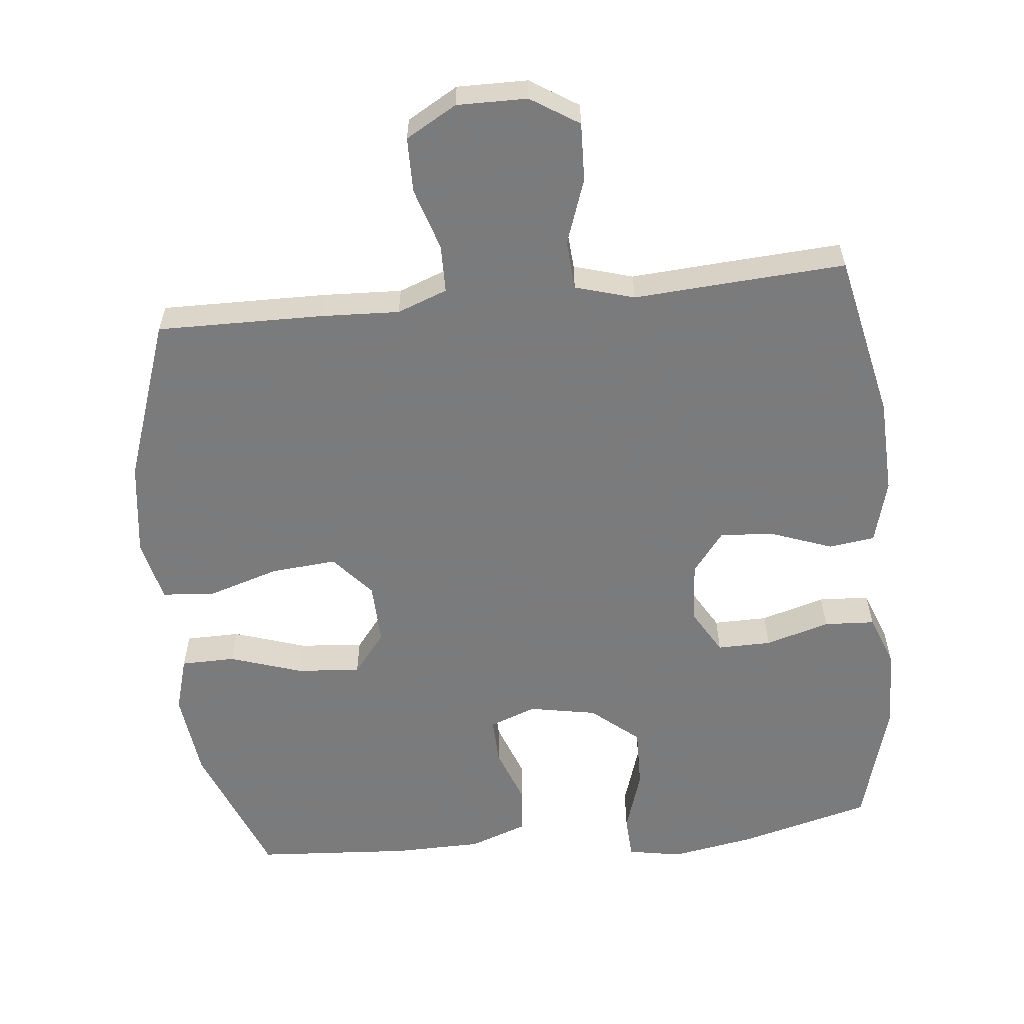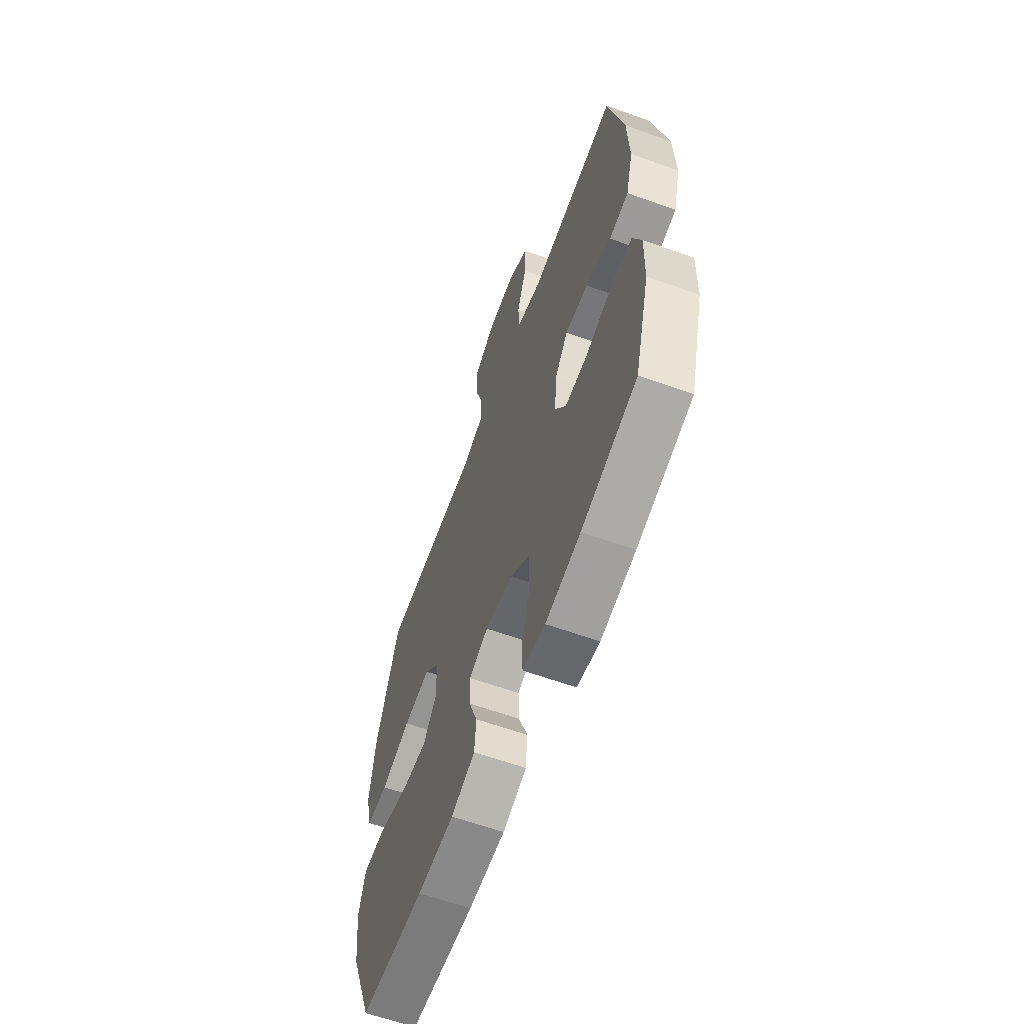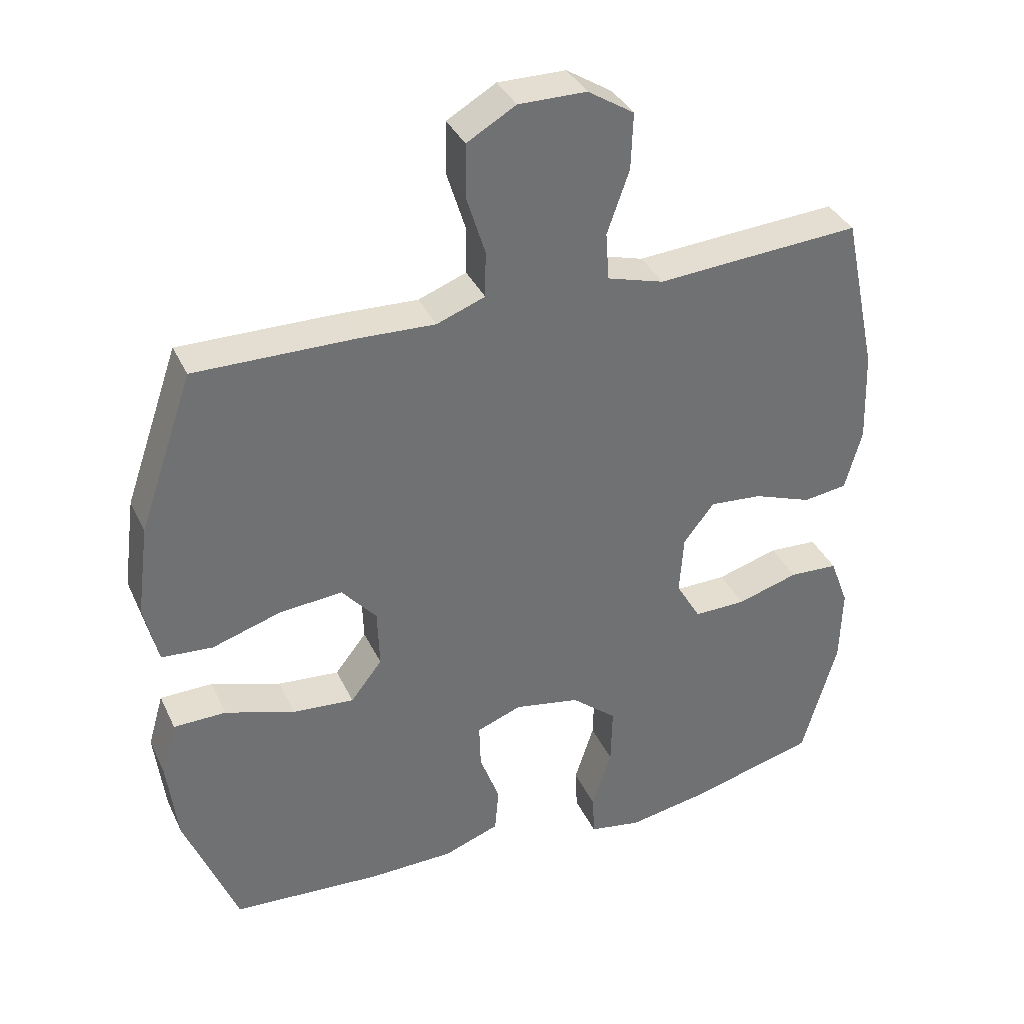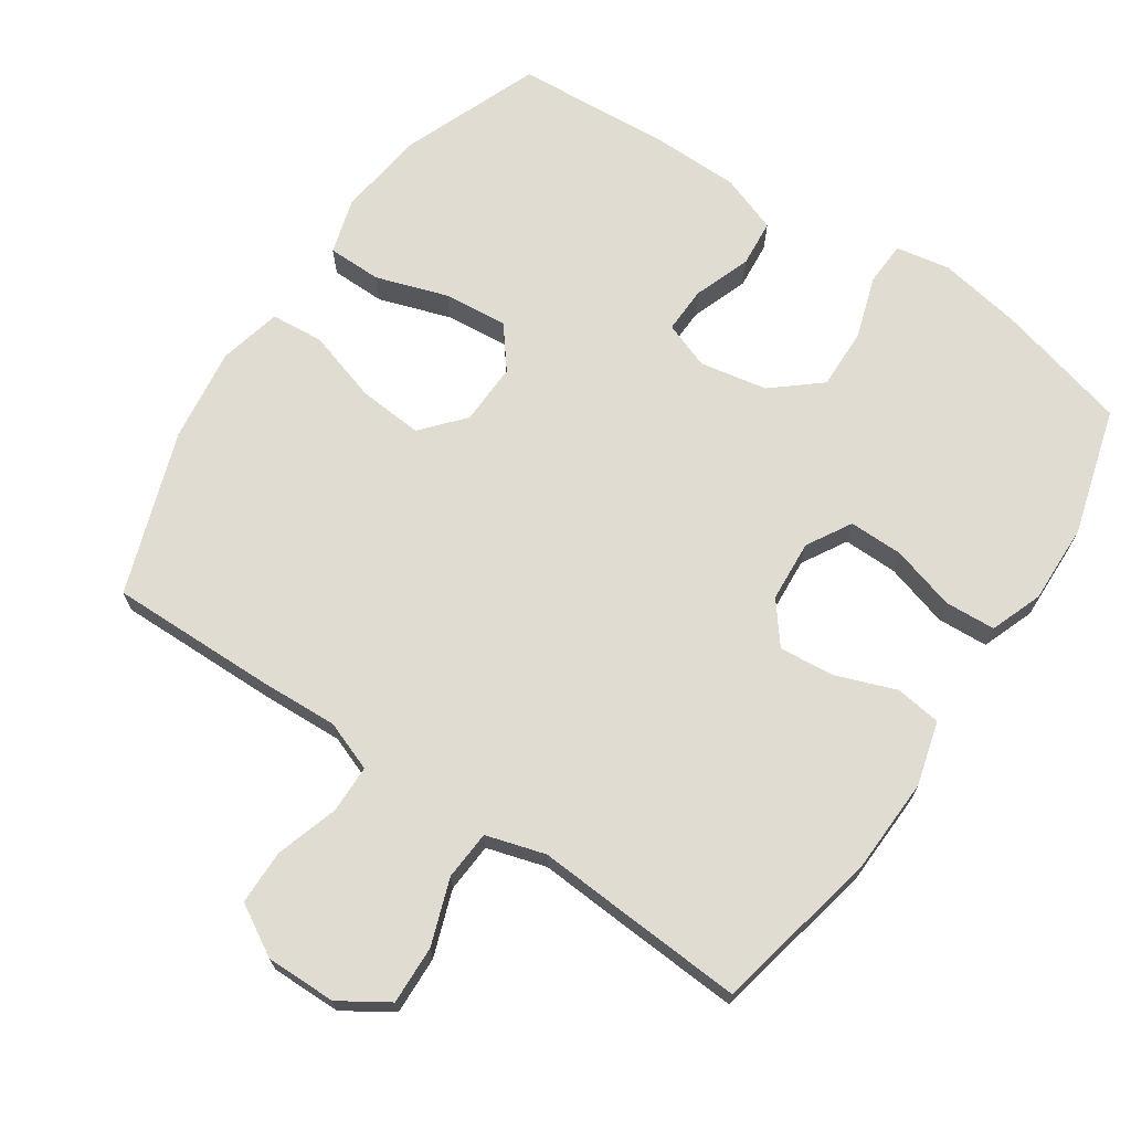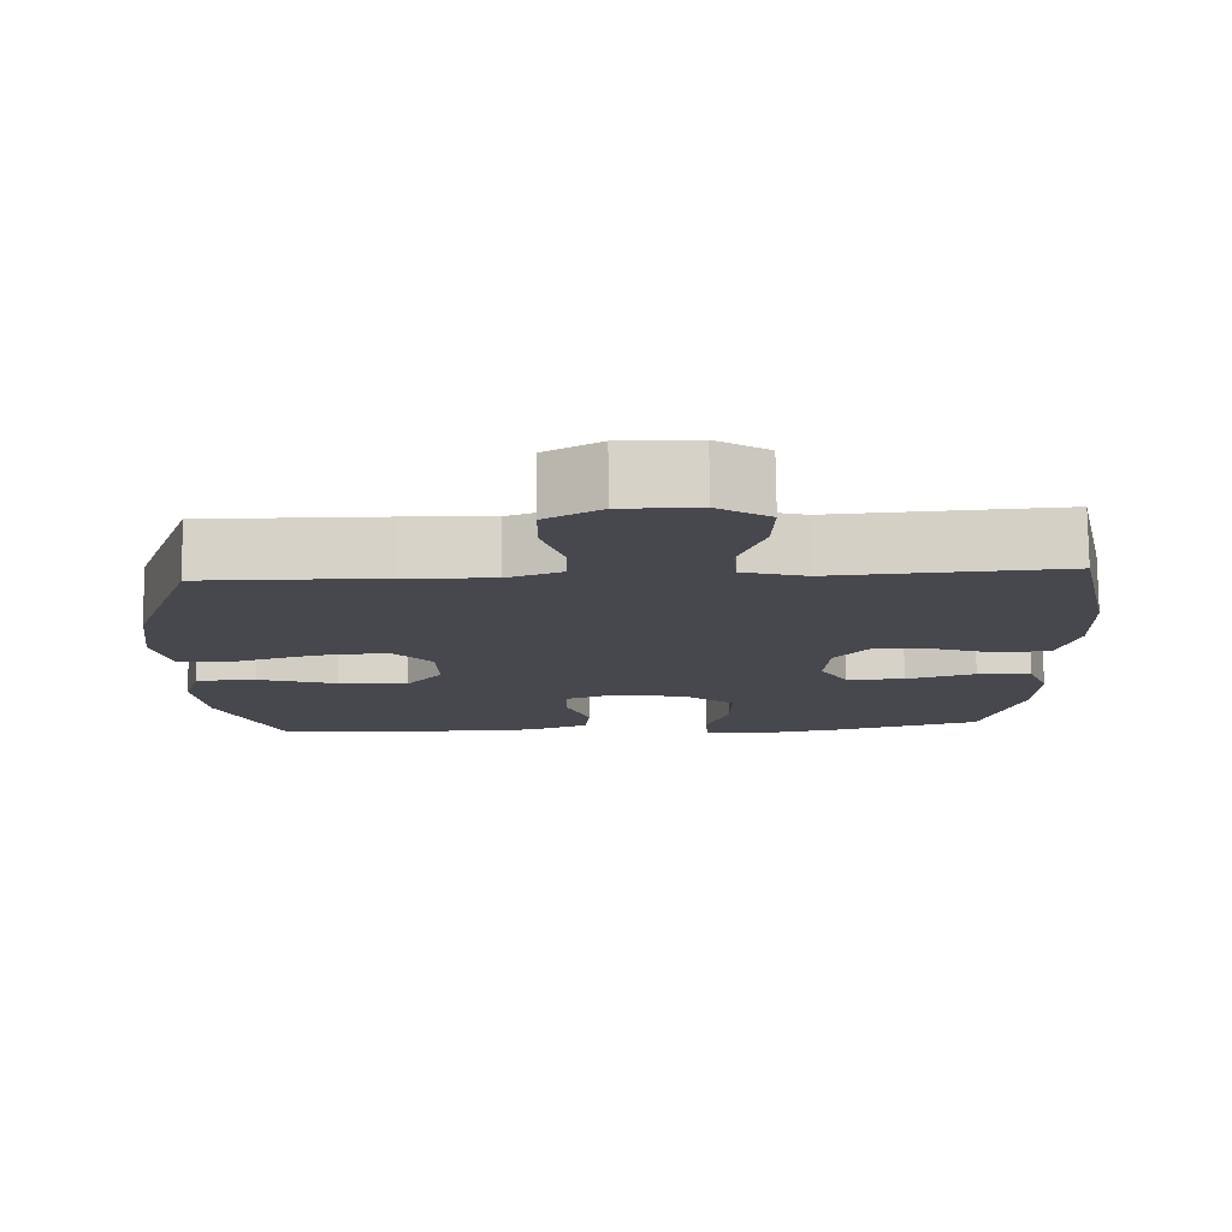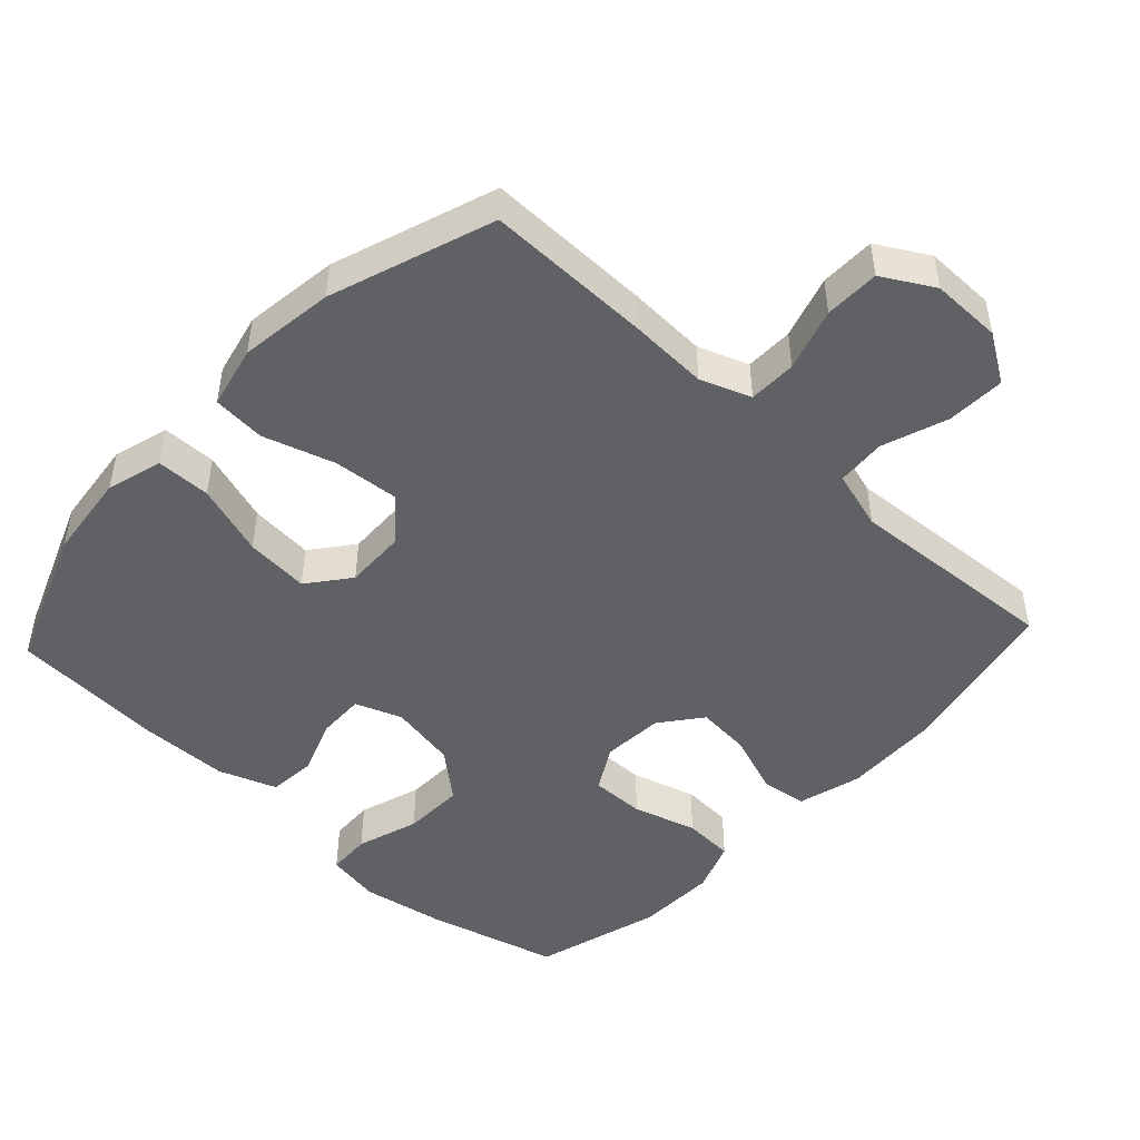
<metadata>
{"format":"obj","ext":"obj","renderer":"f3d","projection":"perspective","resolution":1024,"background":"white","views":[{"elev":-58.4,"azim":5.9,"up":"+Y"},{"elev":-62.2,"azim":70.0,"up":"+Z"},{"elev":36.3,"azim":-22.9,"up":"+Z"},{"elev":69.3,"azim":33.9,"up":"+Y"},{"elev":78.1,"azim":-0.8,"up":"+Z"},{"elev":-47.8,"azim":-43.0,"up":"+Y"}]}
</metadata>
<code>
v -0.5 0.07 -0.5
v -0.579 0.07 -0.299
v -0.594 0.07 -0.174
v -0.571 0.07 -0.094
v -0.493 0.07 -0.093
v -0.389 0.07 -0.127
v -0.297 0.07 -0.135
v -0.25 0.07 -0.075
v -0.253 0.07 0.014
v -0.305 0.07 0.074
v -0.399 0.07 0.066
v -0.502 0.07 0.034
v -0.578 0.07 0.04
v -0.599 0.07 0.13
v -0.581 0.07 0.266
v -0.5 0.07 0.5
v -0.262 0.07 0.497
v -0.148 0.07 0.492
v -0.076 0.07 0.519
v -0.075 0.07 0.588
v -0.103 0.07 0.678
v -0.102 0.07 0.757
v -0.029 0.07 0.799
v 0.072 0.07 0.798
v 0.141 0.07 0.754
v 0.138 0.07 0.67
v 0.105 0.07 0.576
v 0.11 0.07 0.505
v 0.195 0.07 0.48
v 0.327 0.07 0.489
v 0.5 0.07 0.5
v 0.551 0.07 0.261
v 0.556 0.07 0.123
v 0.531 0.07 0.031
v 0.465 0.07 0.022
v 0.378 0.07 0.054
v 0.299 0.07 0.061
v 0.253 0.07 0.002
v 0.247 0.07 -0.087
v 0.284 0.07 -0.151
v 0.362 0.07 -0.15
v 0.454 0.07 -0.123
v 0.527 0.07 -0.127
v 0.555 0.07 -0.202
v 0.552 0.07 -0.317
v 0.5 0.07 -0.5
v 0.31 0.07 -0.55
v 0.19 0.07 -0.571
v 0.112 0.07 -0.557
v 0.109 0.07 -0.494
v 0.138 0.07 -0.404
v 0.14 0.07 -0.316
v 0.072 0.07 -0.259
v -0.025 0.07 -0.241
v -0.092 0.07 -0.266
v -0.09 0.07 -0.333
v -0.06 0.07 -0.415
v -0.066 0.07 -0.483
v -0.149 0.07 -0.513
v -0.276 0.07 -0.515
v -0.5 0 -0.5
v -0.579 0 -0.299
v -0.594 0 -0.174
v -0.571 0 -0.094
v -0.493 0 -0.093
v -0.389 0 -0.127
v -0.297 0 -0.135
v -0.25 0 -0.075
v -0.253 0 0.014
v -0.305 0 0.074
v -0.399 0 0.066
v -0.502 0 0.034
v -0.578 0 0.04
v -0.599 0 0.13
v -0.581 0 0.266
v -0.5 0 0.5
v -0.262 0 0.497
v -0.148 0 0.492
v -0.076 0 0.519
v -0.075 0 0.588
v -0.103 0 0.678
v -0.102 0 0.757
v -0.029 0 0.799
v 0.072 0 0.798
v 0.141 0 0.754
v 0.138 0 0.67
v 0.105 0 0.576
v 0.11 0 0.505
v 0.195 0 0.48
v 0.327 0 0.489
v 0.5 0 0.5
v 0.551 0 0.261
v 0.556 0 0.123
v 0.531 0 0.031
v 0.465 0 0.022
v 0.378 0 0.054
v 0.299 0 0.061
v 0.253 0 0.002
v 0.247 0 -0.087
v 0.284 0 -0.151
v 0.362 0 -0.15
v 0.454 0 -0.123
v 0.527 0 -0.127
v 0.555 0 -0.202
v 0.552 0 -0.317
v 0.5 0 -0.5
v 0.31 0 -0.55
v 0.19 0 -0.571
v 0.112 0 -0.557
v 0.109 0 -0.494
v 0.138 0 -0.404
v 0.14 0 -0.316
v 0.072 0 -0.259
v -0.025 0 -0.241
v -0.092 0 -0.266
v -0.09 0 -0.333
v -0.06 0 -0.415
v -0.066 0 -0.483
v -0.149 0 -0.513
v -0.276 0 -0.515
f 56 57 58 59
f 55 56 59 60
f 48 49 50 51
f 48 51 52
f 47 48 52
f 46 47 52
f 45 46 52 53
f 41 42 43 44
f 40 41 44 45
f 33 34 35 36
f 33 36 37
f 32 33 37
f 29 30 31 32
f 28 29 32 37
f 24 25 26 27
f 24 27 28
f 23 24 28
f 20 21 22 23
f 19 20 23 28
f 18 19 28 37
f 11 12 13 14
f 10 11 14 15
f 3 4 5 6
f 3 6 7
f 2 3 7
f 55 60 1 2
f 54 55 2 7
f 40 45 53 54
f 39 40 54 7
f 38 39 7 8
f 37 38 8 9
f 18 37 9 10
f 16 17 18
f 10 15 16 18
f 119 118 117 116
f 120 119 116 115
f 111 110 109 108
f 112 111 108
f 112 108 107
f 112 107 106
f 113 112 106 105
f 104 103 102 101
f 105 104 101 100
f 96 95 94 93
f 97 96 93
f 97 93 92
f 92 91 90 89
f 97 92 89 88
f 87 86 85 84
f 88 87 84
f 88 84 83
f 83 82 81 80
f 88 83 80 79
f 97 88 79 78
f 74 73 72 71
f 75 74 71 70
f 66 65 64 63
f 67 66 63
f 67 63 62
f 62 61 120 115
f 67 62 115 114
f 114 113 105 100
f 67 114 100 99
f 68 67 99 98
f 69 68 98 97
f 70 69 97 78
f 78 77 76
f 78 76 75 70
f 1 61 62 2
f 2 62 63 3
f 3 63 64 4
f 4 64 65 5
f 5 65 66 6
f 6 66 67 7
f 7 67 68 8
f 8 68 69 9
f 9 69 70 10
f 10 70 71 11
f 11 71 72 12
f 12 72 73 13
f 13 73 74 14
f 14 74 75 15
f 15 75 76 16
f 16 76 77 17
f 17 77 78 18
f 18 78 79 19
f 19 79 80 20
f 20 80 81 21
f 21 81 82 22
f 22 82 83 23
f 23 83 84 24
f 24 84 85 25
f 25 85 86 26
f 26 86 87 27
f 27 87 88 28
f 28 88 89 29
f 29 89 90 30
f 30 90 91 31
f 31 91 92 32
f 32 92 93 33
f 33 93 94 34
f 34 94 95 35
f 35 95 96 36
f 36 96 97 37
f 37 97 98 38
f 38 98 99 39
f 39 99 100 40
f 40 100 101 41
f 41 101 102 42
f 42 102 103 43
f 43 103 104 44
f 44 104 105 45
f 45 105 106 46
f 46 106 107 47
f 47 107 108 48
f 48 108 109 49
f 49 109 110 50
f 50 110 111 51
f 51 111 112 52
f 52 112 113 53
f 53 113 114 54
f 54 114 115 55
f 55 115 116 56
f 56 116 117 57
f 57 117 118 58
f 58 118 119 59
f 59 119 120 60
f 60 120 61 1

</code>
